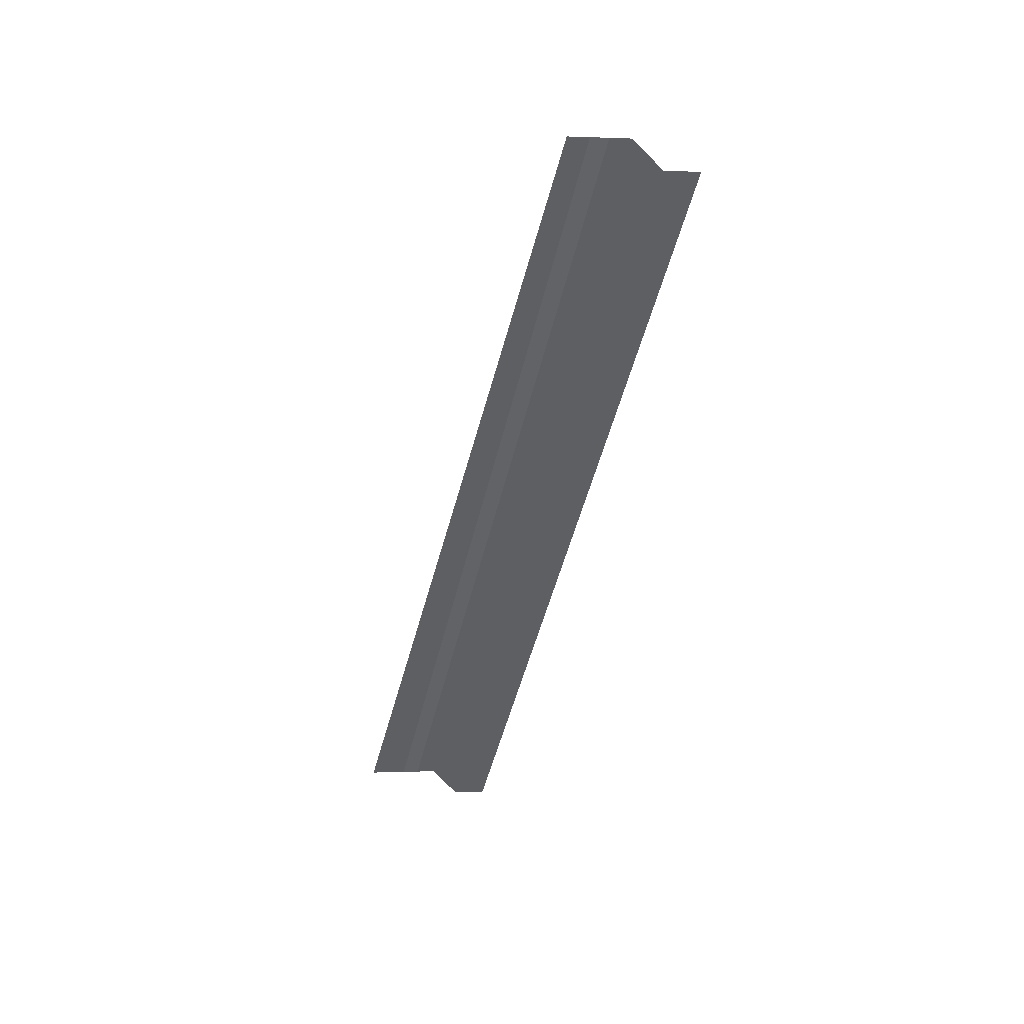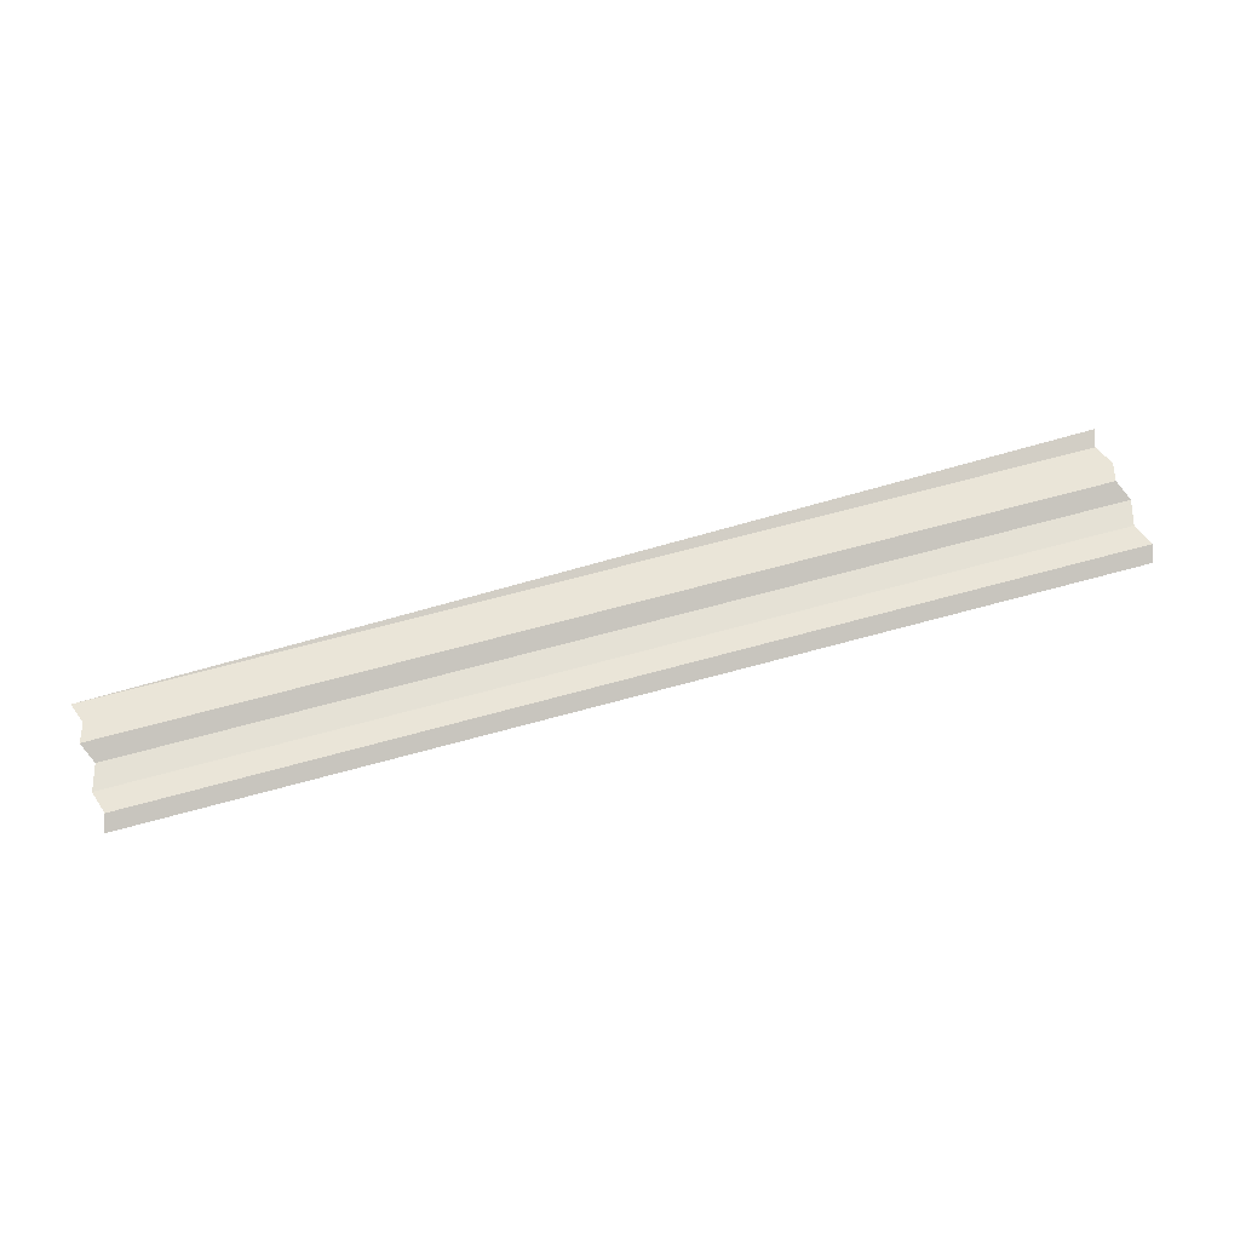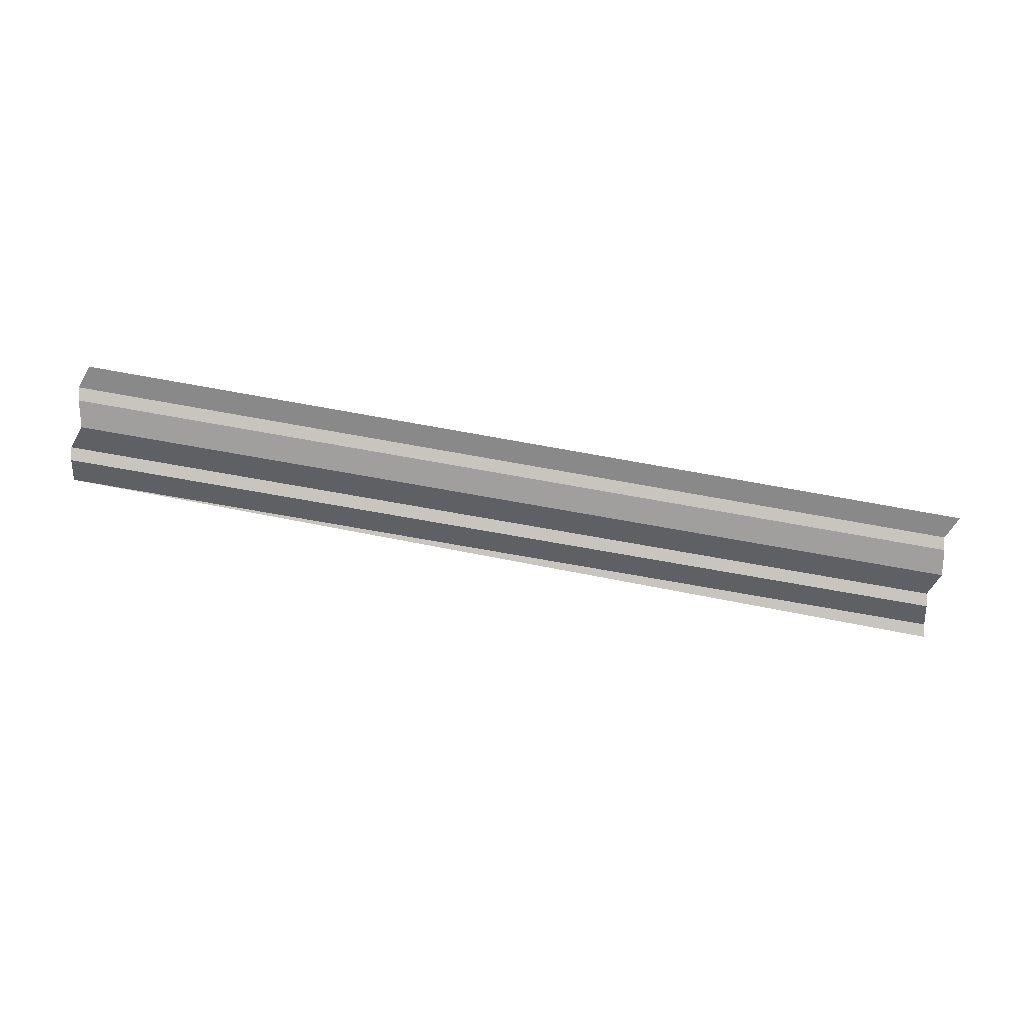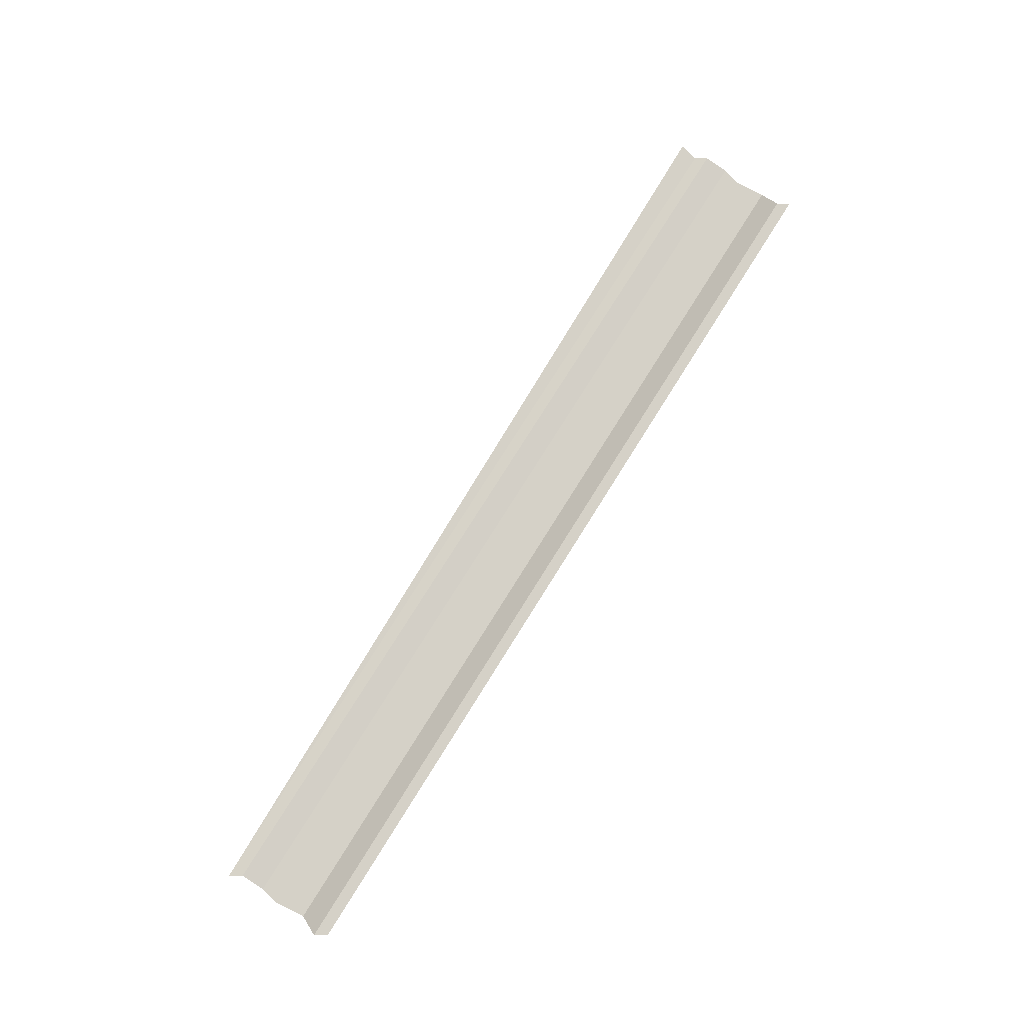
<metadata>
{"format":"obj","ext":"obj","renderer":"f3d","projection":"perspective","resolution":1024,"background":"white","views":[{"elev":-43.3,"azim":77.4,"up":"+Y"},{"elev":66.7,"azim":164.4,"up":"+Y"},{"elev":-68.9,"azim":169.4,"up":"+Y"},{"elev":76.4,"azim":121.5,"up":"+Y"}]}
</metadata>
<code>
o 7035
v 2173 1892 16.05
v 2173 1892 16.05
v 2173 1892 16.05
v 2173 1892 16.05
v 2173 1892 16.05
v 2173 1892 16.05
v 2173 1892 16.05
v 2173 1892 16.05
v 2173 1892 16.05
v 2173 1892 16.05
v 2173 1892 16.05
v 2173 1892 16.05
v 2173 1892 16.05
v 2173 1892 16.05
v 2173 1892 16.05
v 2173 1892 16.05
v 2173 1892 16.05
v 2173 1892 16.05
v 2173 1892 16.05
v 2173 1892 16.05
v 2173 1892 16.05
v 2173 1892 16.05
v 2173 1892 16.05
v 2173 1892 16.05
v 2173 1892 16.05
v 2173 1892 16.05
v 2173 1892 16.05
v 2173 1892 16.05
v 2173 1892 16.05
v 2173 1892 16.05
v 2173 1892 16.05
v 2173 1892 16.05
v 2173 1892 16.05
v 2173 1892 16.05
v 2173 1892 16.05
v 2173 1892 16.05
v 2173 1892 16.05
v 2173 1892 16.05
v 2173 1892 16.05
v 2173 1892 16.05
v 2173 1892 16.05
v 2173 1892 16.05
v 2173 1892 16.05
v 2173 1892 16.05
v 2173 1892 16.05
v 2173 1892 16.05
v 2173 1892 16.05
v 2173 1892 16.05
v 2173 1892 16.05
v 2173 1892 16.05
v 2173 1892 16.05
v 2173 1892 16.05
v 2173 1892 16.05
v 2173 1892 16.05
v 2173 1892 16.05
v 2173 1892 16.05
v 2173 1892 16.05
v 2173 1892 16.05
v 2173 1892 16.05
v 2173 1892 16.05
v 2173 1892 16.05
f 1 2 3
f 3 4 5
f 6 7 8
f 8 9 10
f 11 12 13
f 13 14 15
f 16 17 18
f 18 19 20
f 21 22 23
f 23 24 25
f 26 27 28
f 28 29 30
f 31 32 33
f 33 34 35
f 36 37 38
f 38 39 40
f 41 42 43
f 44 42 43
f 45 46 43
f 44 47 48
f 48 49 50
f 51 42 52
f 51 53 54
f 54 55 56
f 57 58 59
f 60 61 59

</code>
